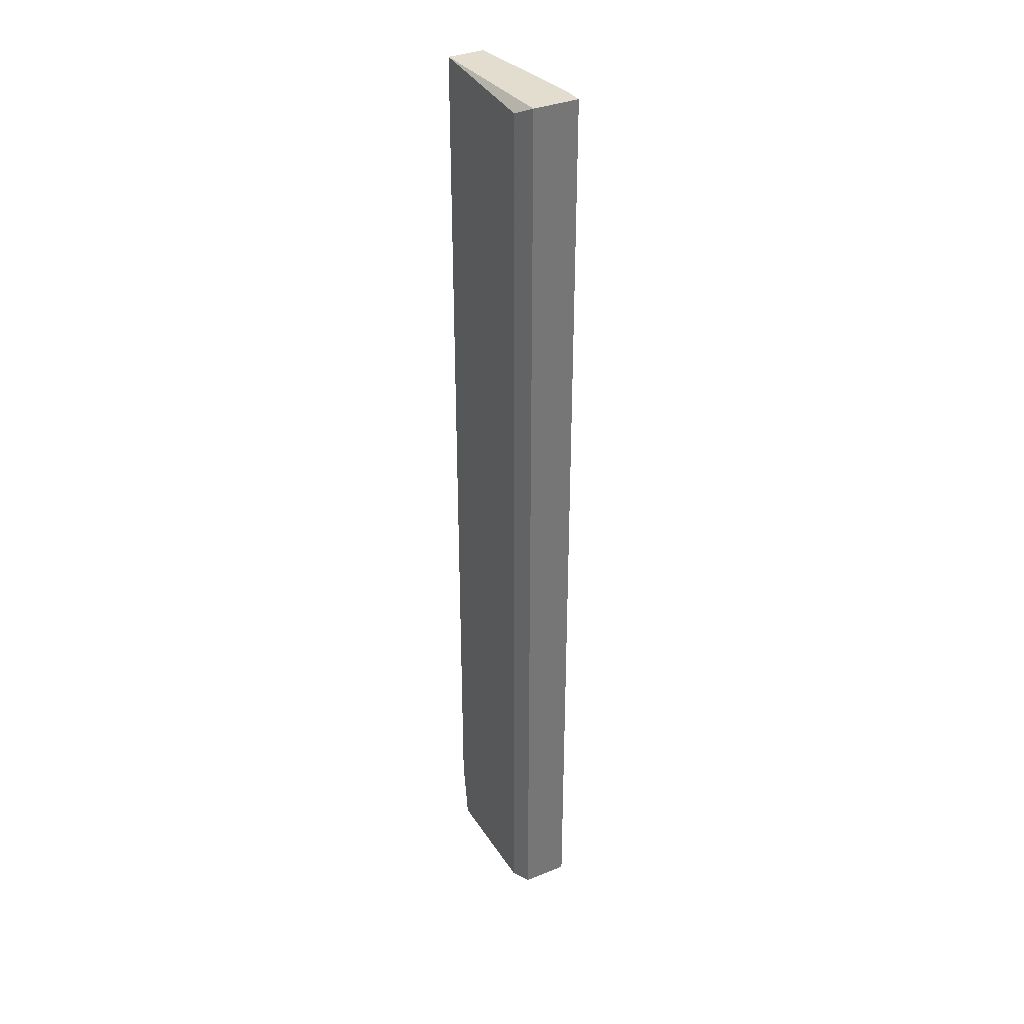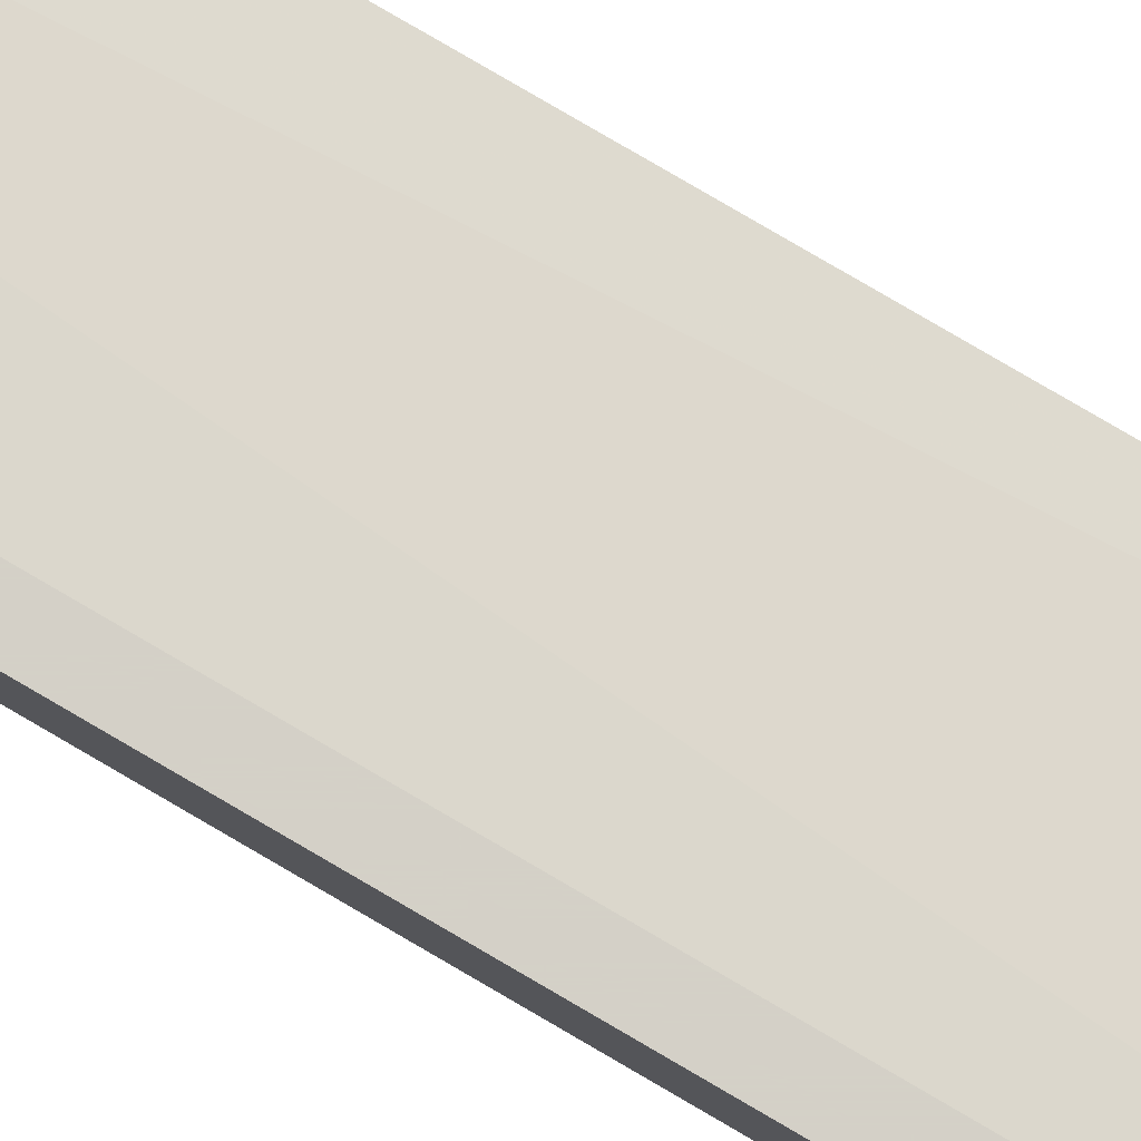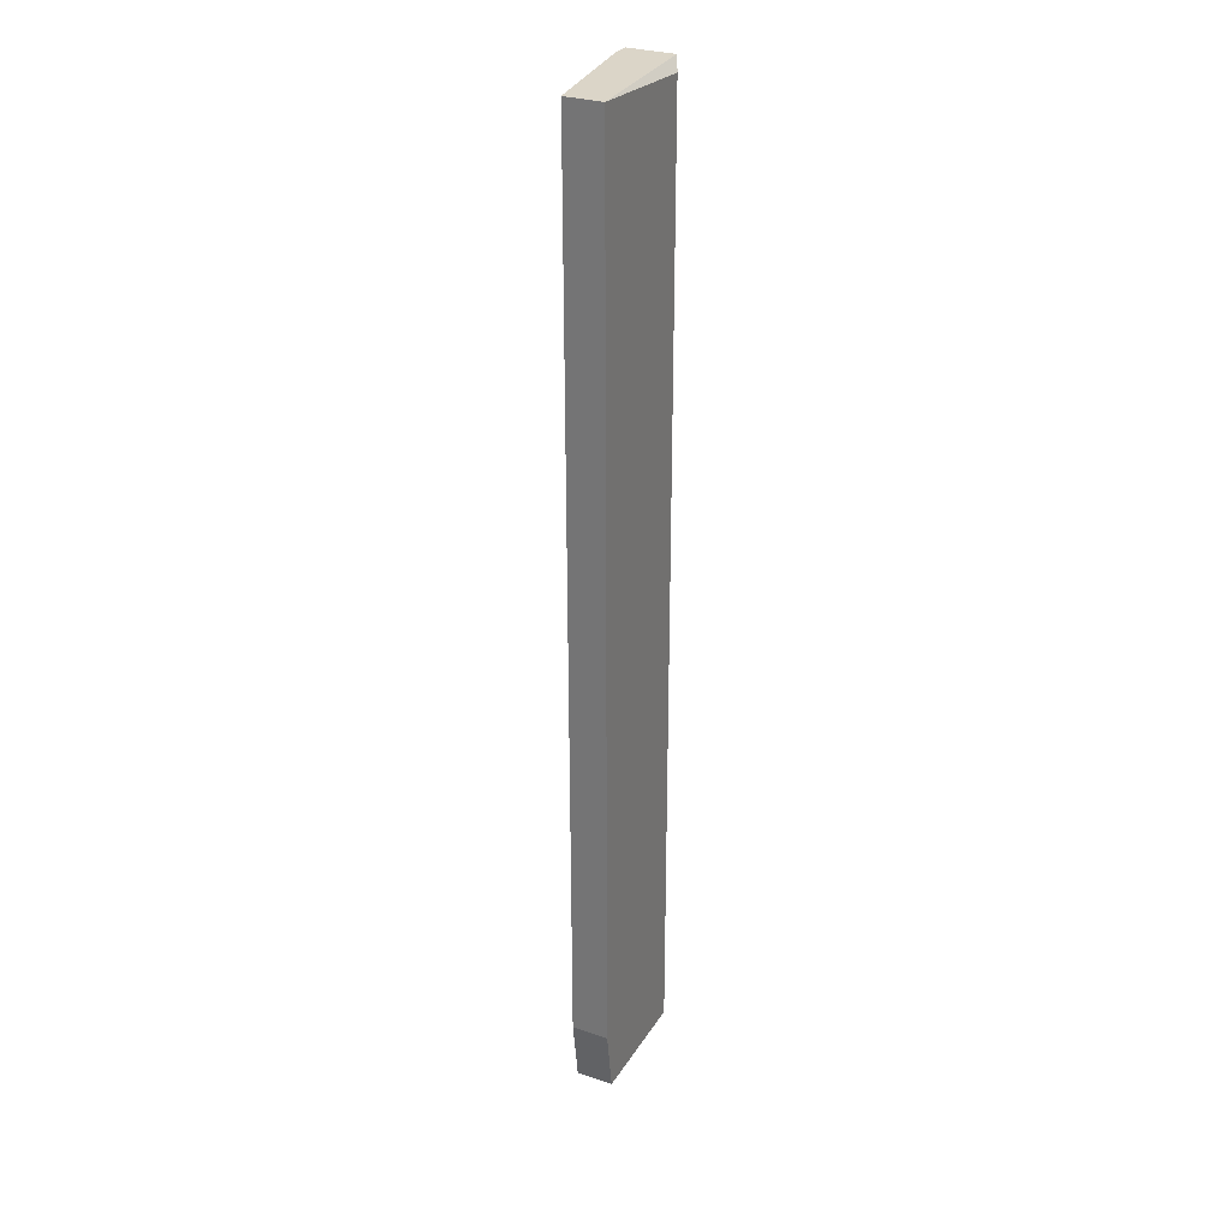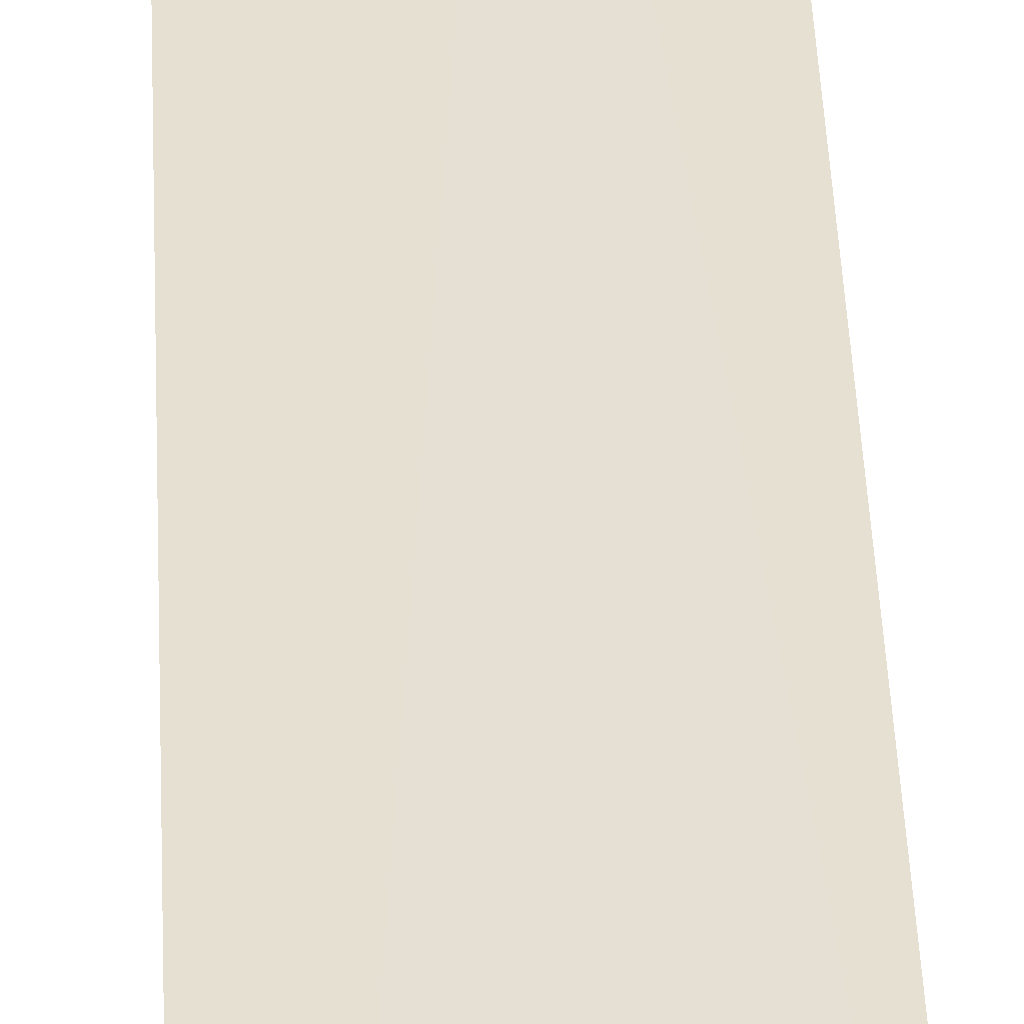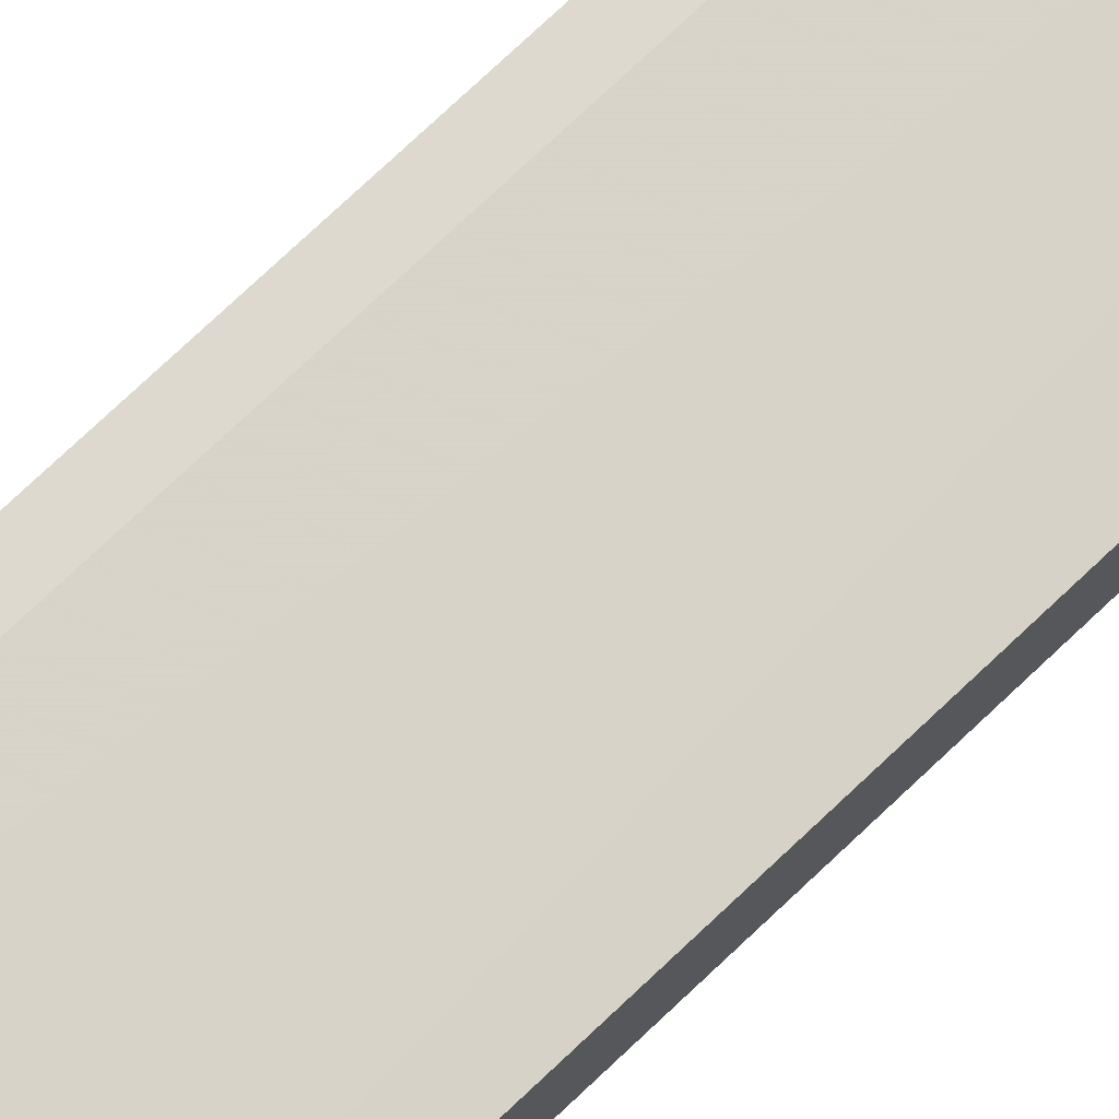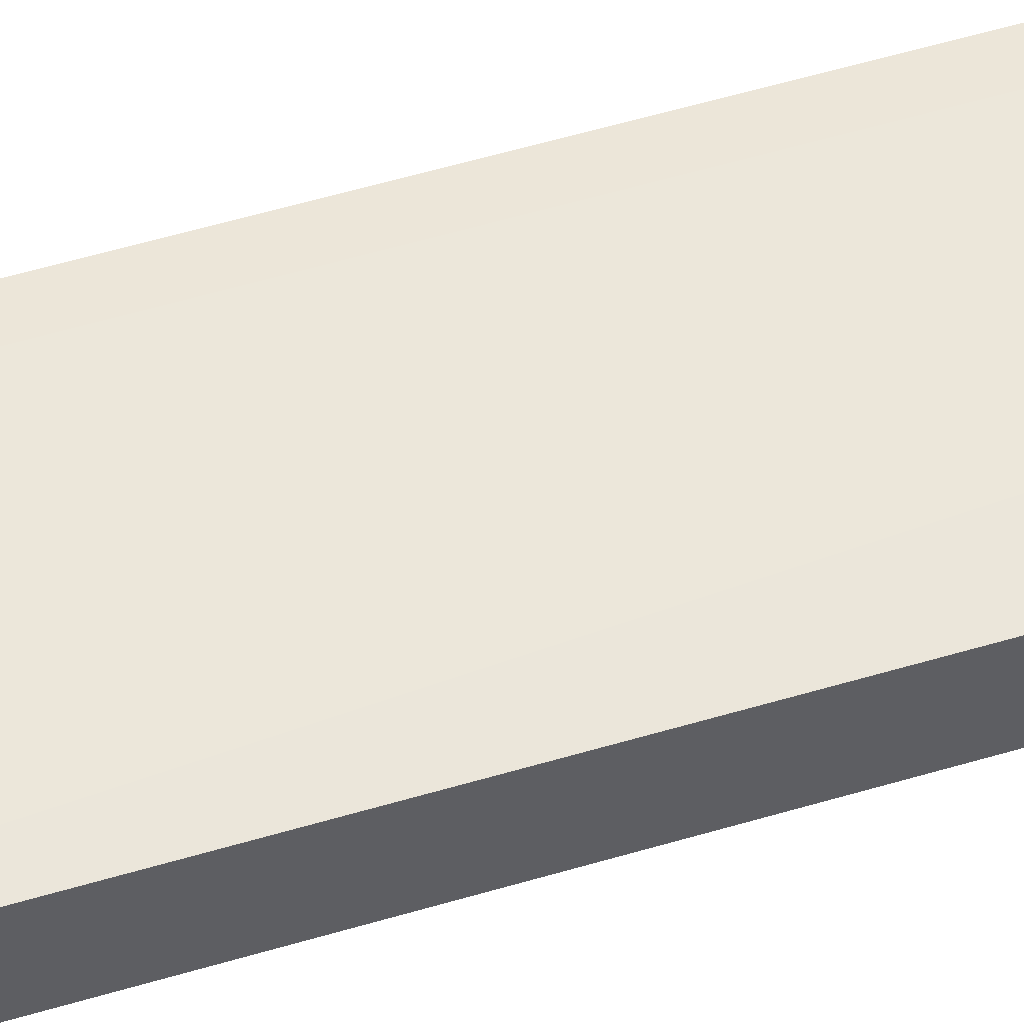
<metadata>
{"format":"obj","ext":"obj","renderer":"f3d","projection":"perspective","resolution":1024,"background":"white","views":[{"elev":35.0,"azim":61.6,"up":"+Z"},{"elev":79.9,"azim":120.3,"up":"+Y"},{"elev":29.5,"azim":-63.7,"up":"+Z"},{"elev":37.7,"azim":177.8,"up":"+Y"},{"elev":71.8,"azim":-133.9,"up":"+Y"},{"elev":48.8,"azim":-109.0,"up":"+Y"}]}
</metadata>
<code>
v -0.001822 -0.02165 -0.03815
v -0.001822 -0.02165 0.07132
v -0.001822 -0.01644 -0.03815
v -0.001822 -0.01644 0.07132
v -0.01225 -0.01748 0.07027
v -0.01746 -0.01852 -0.03815
v -0.01746 -0.02269 -0.03815
v -0.003907 -0.01644 -0.03815
v -0.003907 -0.01644 0.07132
v -0.003907 -0.02269 0.07027
v -0.003907 -0.02269 -0.03815
v -0.0185 -0.01852 0.07132
v -0.0185 -0.01852 -0.03085
v -0.0185 -0.02269 0.07132
v -0.0185 -0.02269 -0.03085
f 6 11 7
f 9 4 3
f 4 9 12
f 3 4 1
f 3 1 6
f 15 10 14
f 4 12 14
f 12 15 14
f 10 15 11
f 1 10 11
f 6 1 11
f 1 4 2
f 10 1 2
f 14 10 2
f 4 14 2
f 15 12 13
f 6 15 13
f 6 13 8
f 9 3 8
f 3 6 8
f 12 9 5
f 13 12 5
f 8 13 5
f 9 8 5
f 15 6 7
f 11 15 7

</code>
